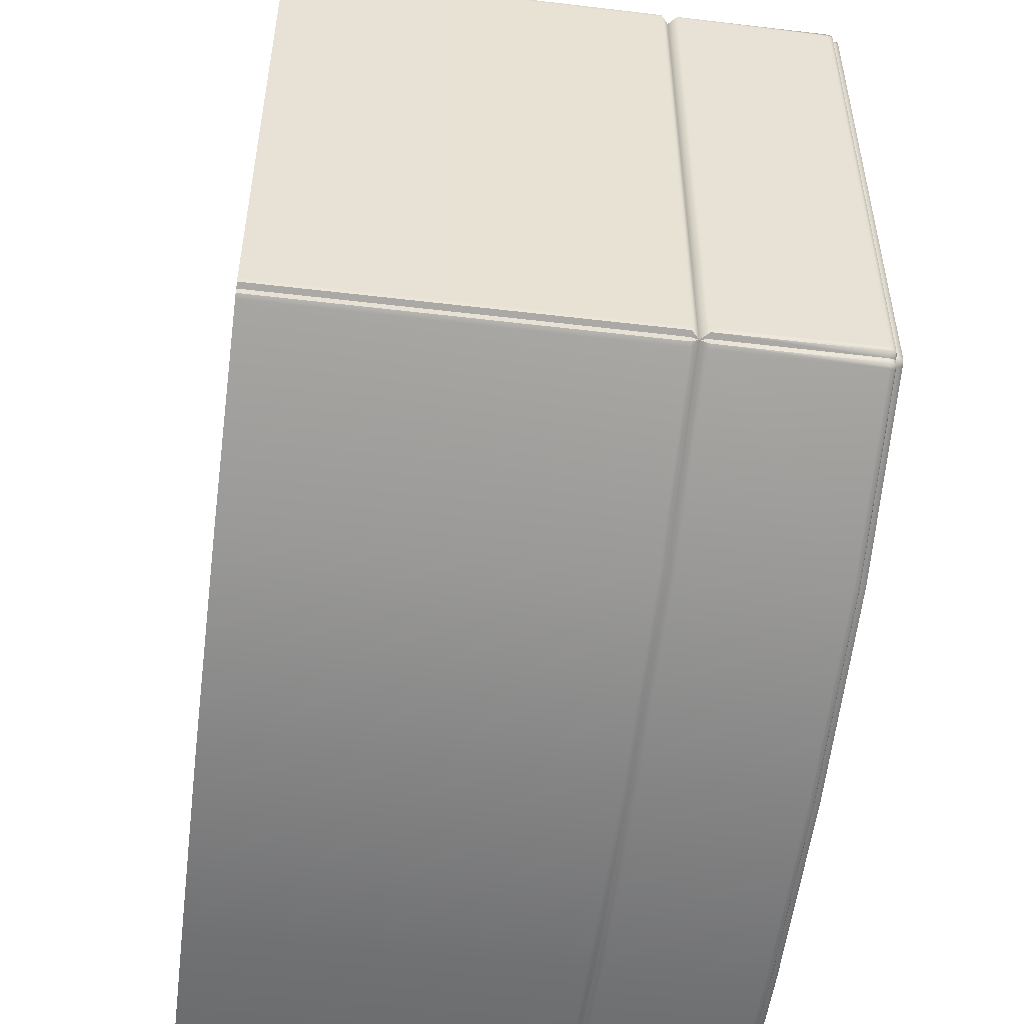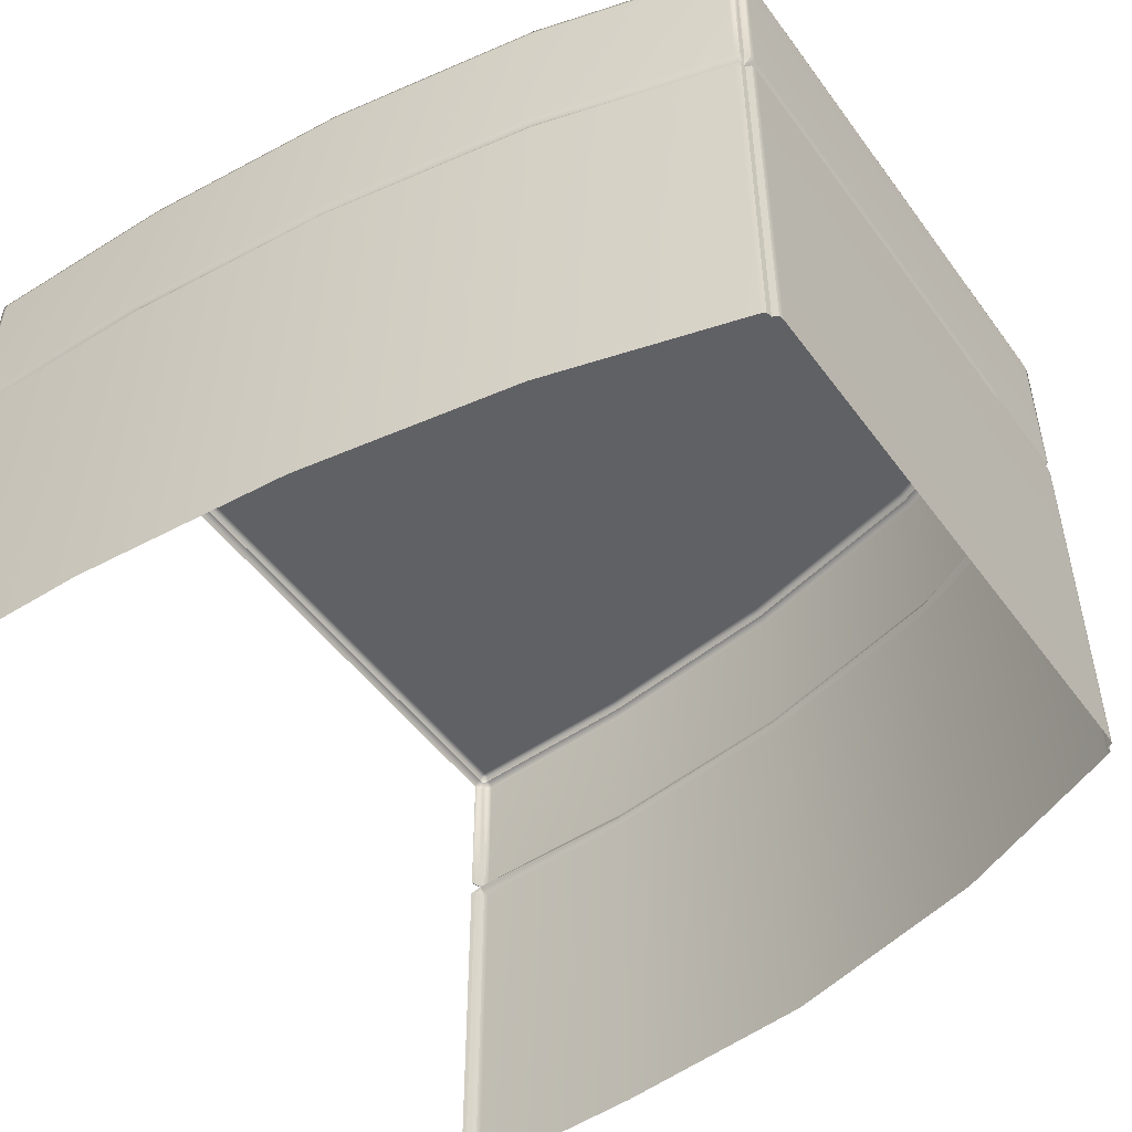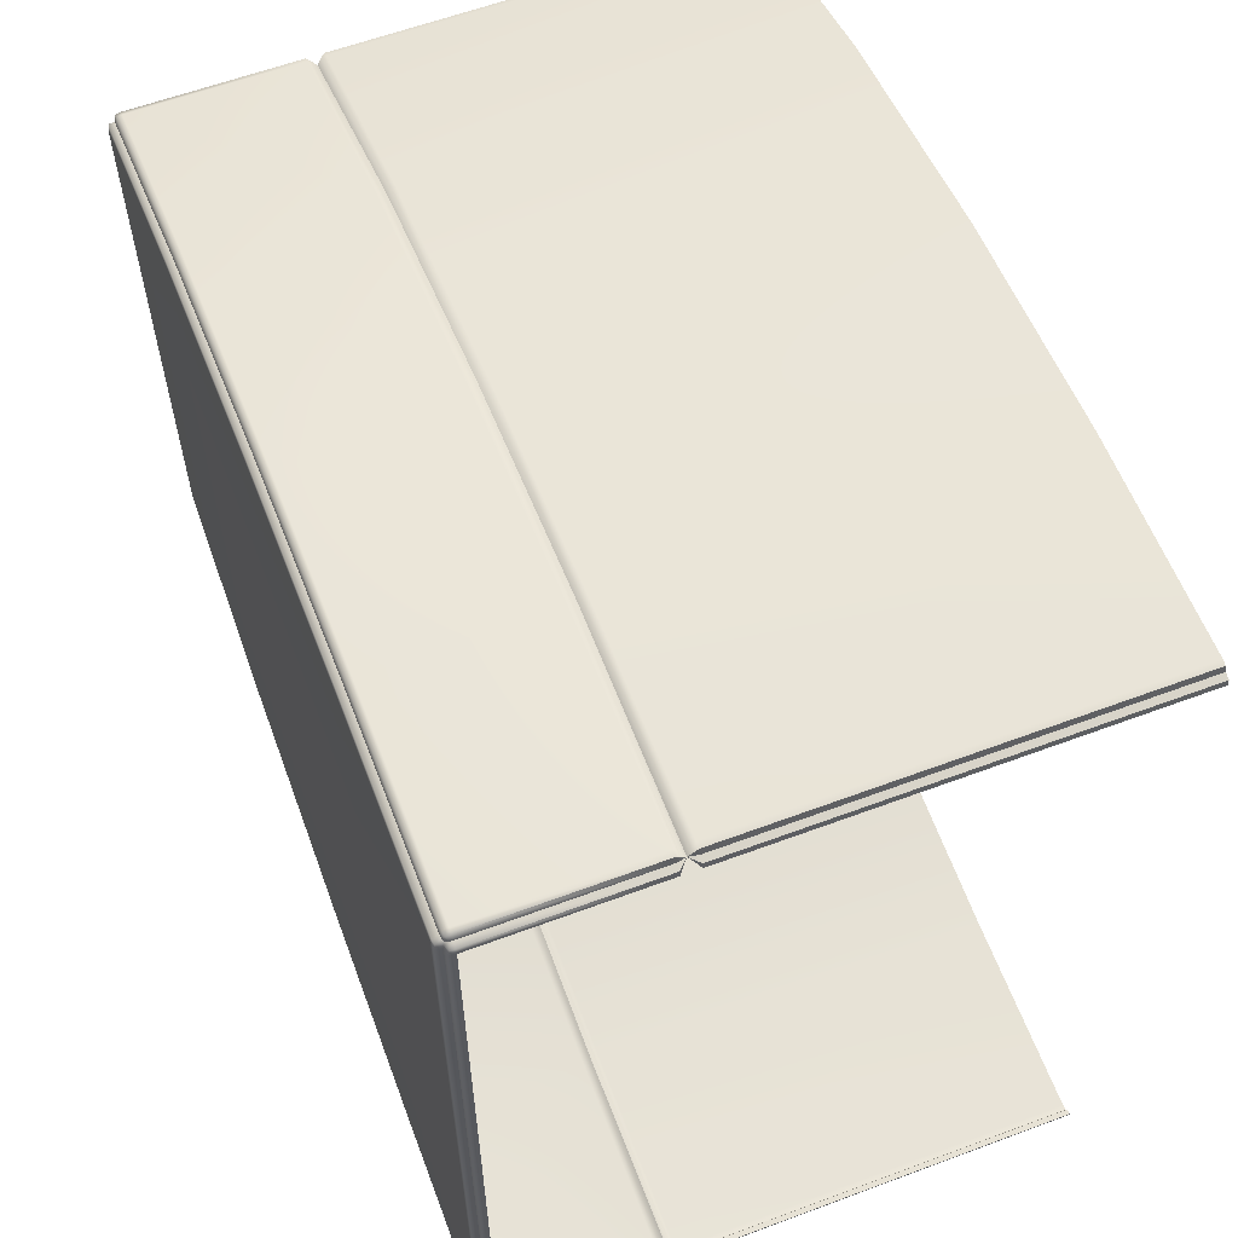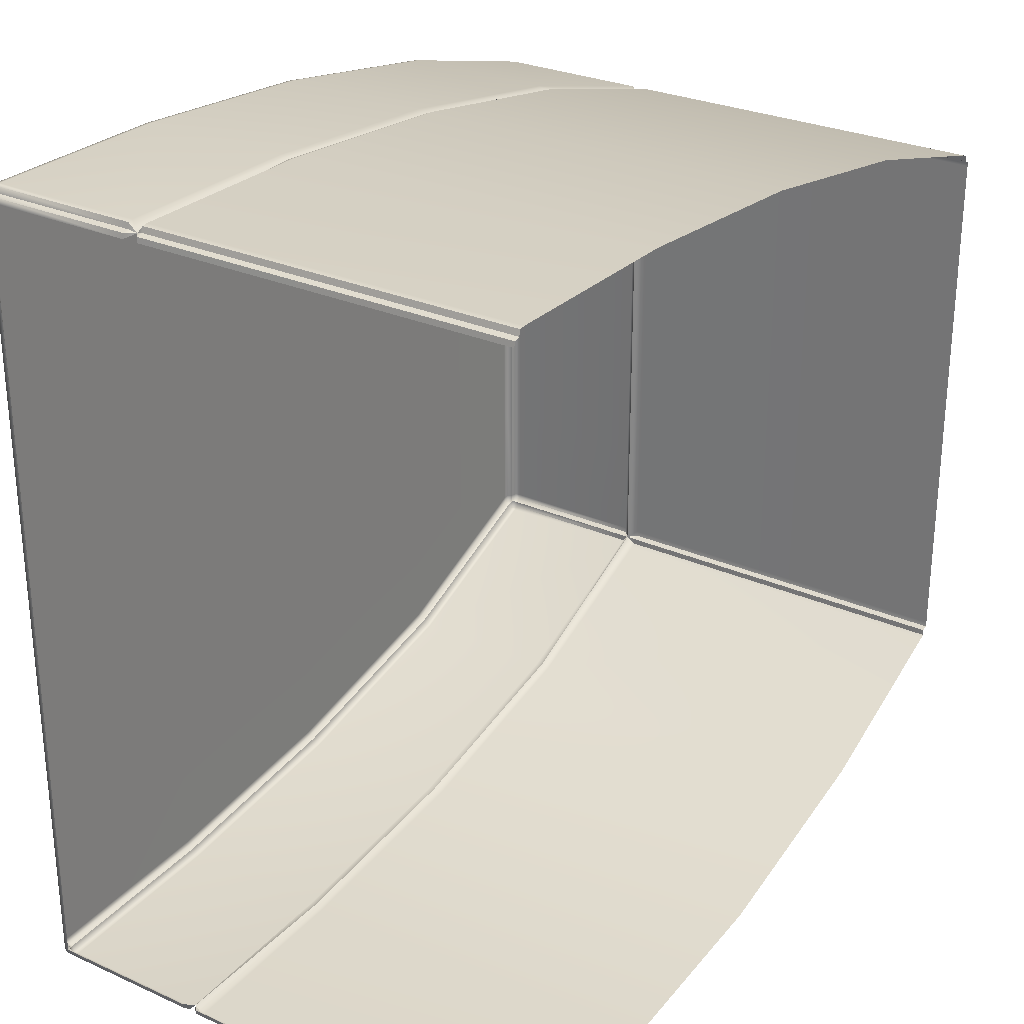
<metadata>
{"format":"obj","ext":"obj","renderer":"f3d","projection":"perspective","resolution":1024,"background":"white","views":[{"elev":-50.6,"azim":82.6,"up":"+Z"},{"elev":-49.8,"azim":34.8,"up":"+Y"},{"elev":60.1,"azim":-110.9,"up":"+Z"},{"elev":27.9,"azim":-55.8,"up":"+Z"}]}
</metadata>
<code>
g ENV_S04_SLC2_Interlude_Stairs_02_MO
v 237.2 163.8 -146.3
v 130.3 163.8 -192.7
v 131.3 162.8 -195.9
v 238.3 162.7 -149.5
v 131.5 159.7 -196.5
v 240.7 162.4 -148.3
v 238.9 163.6 -145.4
v 241.1 161.3 -144.8
v 240.4 163 -144.3
v 241.2 159.6 -148.6
v 241.4 159.4 -145
v 241.4 68 -145
v 241.3 68.14 -148.6
v 239.3 63.19 -143.6
v 238.6 159.6 -150.1
v 241.3 68.14 -148.6
v 238.6 68.14 -150.1
v 131.5 68.24 -196.5
v 239.3 63.19 -143.6
v 130.9 63.42 -194.6
v 129.8 162.8 217.8
v 4.405 163.8 234.8
v 129.1 163.8 214.5
v 4.807 162.8 238.1
v 129.9 159.7 218.4
v 4.876 159.7 238.8
v 4.876 68.24 238.8
v 129.9 68.24 218.4
v 129.5 63.43 216.4
v 4.648 63.43 236.8
v 4.807 162.8 238.1
v -120.3 163.8 244.2
v 4.405 163.8 234.8
v -120.1 162.8 247.6
v 4.876 159.7 238.8
v -120.1 159.7 248.2
v -120.1 68.24 248.2
v 4.876 68.24 238.8
v 4.648 63.43 236.8
v -120.2 63.43 246.2
v -120.1 162.8 247.6
v -236.8 163.8 245
v -120.3 163.8 244.2
v -237 162.8 248.4
v -120.1 159.7 248.2
v -239.8 162.5 248
v -238.7 163.5 244.8
v -240.8 161.4 244.8
v -240.3 163 244.2
v -240.1 159.7 248.5
v -241.1 159.5 245.1
v -241.1 68.11 245.1
v -240.1 68.22 248.5
v -239.4 63.3 243.3
v -237 159.7 249.1
v -240.1 68.22 248.5
v -237 68.21 249.1
v -120.1 68.24 248.2
v -239.4 63.3 243.3
v -120.2 63.43 246.2
v 130.3 163.8 -192.7
v 1.927 163.8 -223.3
v 2.527 162.8 -226.6
v 131.3 162.8 -195.9
v 2.641 159.7 -227.2
v 131.5 159.7 -196.5
v 131.5 68.24 -196.5
v 2.641 68.26 -228.1
v 2.284 63.45 -226.2
v 130.9 63.42 -194.6
v 1.927 163.8 -223.3
v -124.1 163.8 -239.5
v -123.8 162.8 -242.8
v 2.527 162.8 -226.6
v -123.7 159.7 -243.5
v 2.641 159.7 -227.2
v 2.641 68.26 -228.1
v -123.7 68.24 -243.5
v -123.9 63.42 -241.5
v 2.284 63.45 -226.2
v 240.9 163.6 181.9
v 240.4 163 183.6
v 238.8 163.6 184.5
v 240 166.8 183.4
v 237.1 163.8 185.2
v 240.2 167.2 180.6
v 241.1 163.8 180
v 241.1 163.8 103.1
v 237.4 167.2 184.2
v 240.2 167.2 103.3
v 241.1 163.8 -76.47
v 128.9 167.2 213.5
v 129.1 163.8 214.5
v 237.2 167.8 181.1
v 240.2 167.2 -76.96
v 241.1 163.8 -140.6
v 128.3 167.8 210.4
v 237.2 167.8 103.5
v 4.283 167.2 233.8
v 4.405 163.8 234.8
v 3.918 167.8 230.7
v 128.4 167.8 114.6
v 237.2 167.8 -77.52
v 240.2 167.2 -141.3
v -120.3 167.2 243.2
v -120.3 163.8 244.2
v -120.5 167.8 240.1
v 3.265 167.8 122.7
v 128.9 167.8 -108.9
v -237 167.2 244.1
v -236.8 163.8 245
v -238.7 163.5 244.8
v -237 167.8 241
v -121.4 167.8 126
v 237.2 167.8 -142.2
v 1.737 167.8 -129.2
v 129 167.8 -188.7
v -239.8 166.8 243.8
v -240.1 167.2 241
v -240.8 163.5 242.6
v -240.3 163 244.2
v -241.1 163.8 240.8
v -237 167.8 125.3
v -240.1 167.2 125.3
v -241.1 163.8 125.2
v -123.6 167.8 -140.3
v -240.1 167.2 -144.7
v -241.1 163.8 -144.6
v -237 167.8 -144.6
v -240.1 167.2 -241.1
v -241.1 163.7 -241
v -240.8 163.5 -242.8
v -237 167.8 -241
v 1.19 167.8 -219.2
v -124.4 167.8 -235.4
v -237 167.2 -244.1
v -239.8 166.8 -243.9
v -238.6 163.5 -244.8
v -240.2 162.9 -244.4
v -236.8 163.7 -245
v -124.1 167.2 -238.5
v -124.1 163.8 -239.5
v 1.744 167.2 -222.3
v 1.927 163.8 -223.3
v 130 167.2 -191.7
v 130.3 163.8 -192.7
v 237.5 167.2 -145.2
v 237.2 163.8 -146.3
v 238.9 163.6 -145.4
v 240.1 166.8 -144.2
v 240.8 163.6 -142.5
v 240.4 163 -144.3
v 238.8 163.6 184.5
v 240.4 163 183.6
v 241 161.3 184.1
v 240.4 162.5 187.5
v 241.3 159.5 184.3
v 237.8 162.8 188.5
v 237.1 163.8 185.2
v 129.1 163.8 214.5
v 129.8 162.8 217.8
v 240.9 159.7 187.9
v 238 159.7 189.1
v 129.9 159.7 218.4
v 129.9 68.24 218.4
v 240.9 68.19 187.9
v 241.3 68.05 184.4
v 239.4 63.24 182.8
v 238 68.2 189.1
v 240.9 68.19 187.9
v 239.4 63.24 182.8
v 129.5 63.43 216.4
v 241 161.3 184.1
v 240.4 163 183.6
v 240.9 163.6 181.9
v 244.2 162.5 182.7
v 241.1 163.8 180
v 244.6 159.6 183
v 241.3 159.5 184.3
v 241.3 68.05 184.4
v 244.6 68.17 183.1
v 239.4 63.24 182.8
v 244.5 162.8 179.9
v 244.5 162.8 103.1
v 241.1 163.8 103.1
v 245.1 159.6 180
v 244.6 68.17 183.1
v 244.5 162.7 -76.35
v 241.1 163.8 -76.47
v 245.1 159.6 103.1
v 245.1 68.17 180
v 239.4 63.24 182.8
v 239.4 63.23 104.5
v 245.1 68.16 103.1
v 239.3 63.2 -78.33
v 245.1 68.14 -76.42
v 239.3 63.19 -143.6
v 245.1 159.6 -76.4
v 245.1 68.14 -140.5
v 244.7 68.14 -143.6
v 244.7 159.6 -143.5
v 245.1 159.6 -140.5
v 244.5 162.7 -140.4
v 241.1 163.8 -140.6
v 240.8 163.6 -142.5
v 244.2 162.4 -143.2
v 241.1 161.3 -144.8
v 240.4 163 -144.3
v 241.4 159.4 -145
v 244.7 68.14 -143.6
v 241.4 68 -145
v 239.3 63.19 -143.6
v -240.8 163.5 242.6
v -240.3 163 244.2
v -240.8 161.4 244.8
v -244.1 162.5 243.8
v -241.1 159.5 245.1
v -244.5 162.8 241
v -241.1 163.8 240.8
v -241.1 163.8 125.2
v -244.5 159.7 244.1
v -244.5 162.8 125.3
v -241.1 163.8 -144.6
v -244.5 68.24 244.1
v -241.1 68.11 245.1
v -239.4 63.3 243.3
v -245.1 159.7 241
v -245.1 68.24 241
v -244.5 68.24 244.1
v -239.4 63.3 243.3
v -245.1 159.7 125.3
v -244.5 162.7 -144.7
v -245.1 159.6 -144.7
v -241.1 163.7 -241
v -244.5 162.7 -241.2
v -245.1 159.5 -241.2
v -244.5 159.5 -244.3
v -245.1 68.09 -241.2
v -244.1 162.4 -244
v -240.8 163.5 -242.8
v -244.5 68.09 -244.3
v -239.4 63.17 -243.4
v -240.8 161.2 -244.9
v -240.2 162.9 -244.4
v -241.1 159.3 -245.2
v -241.1 67.97 -245.2
v -244.5 68.09 -244.3
v -239.4 63.17 -243.4
v -238.6 163.5 -244.8
v -240.2 162.9 -244.4
v -240.8 161.2 -244.9
v -239.7 162.4 -248.1
v -241.1 159.3 -245.2
v -236.9 162.7 -248.4
v -236.8 163.7 -245
v -124.1 163.8 -239.5
v -123.8 162.8 -242.8
v -240 159.5 -248.6
v -236.8 159.5 -249.1
v -123.7 159.7 -243.5
v -123.7 68.24 -243.5
v -240 68.09 -248.6
v -241.1 67.97 -245.2
v -239.4 63.17 -243.4
v -236.8 68.09 -249.1
v -240 68.09 -248.6
v -239.4 63.17 -243.4
v -123.9 63.42 -241.5
v -244.5 58.62 244.1
v -245.1 58.63 241
v -239.4 63.3 243.3
v 244.6 58.56 183.1
v 241.3 58.44 184.4
v 239.4 63.24 182.8
v 241.4 -167.8 184.4
v 244.6 -167.8 183.1
v 241.3 58.44 184.4
v 241.4 -167.8 184.4
v 240.9 -167.8 187.9
v 240.9 58.58 187.9
v 239.4 63.24 182.8
v 240.9 58.58 187.9
v 240.9 -167.8 187.9
v 238.1 -167.8 189.1
v 238 58.59 189.1
v 239.4 63.24 182.8
v 129.5 63.43 216.4
v 129.9 58.63 218.4
v 129.9 -167.8 218.4
v 4.648 63.43 236.8
v 4.876 58.63 238.8
v 4.876 -167.8 238.8
v -120.2 63.43 246.2
v -120.1 -167.8 248.2
v -120.1 58.63 248.2
v -239.4 63.3 243.3
v -237 58.61 249.1
v -240.1 58.61 248.5
v -237 -167.8 249.1
v -240.1 -167.8 248.5
v -237 58.61 249.1
v -240.1 58.61 248.5
v 241.3 58.52 -148.6
v 241.3 -167.8 -148.6
v 241.5 -167.8 -145.1
v 241.4 58.38 -145
v 239.3 63.19 -143.6
v 241.4 58.38 -145
v 241.5 -167.8 -145.1
v 244.7 -167.8 -143.6
v 244.7 58.52 -143.6
v 239.3 63.19 -143.6
v 244.7 58.52 -143.6
v 244.7 -167.8 -143.6
v 245.1 -167.8 -140.6
v 245.1 58.53 -140.5
v 239.3 63.19 -143.6
v 239.3 63.2 -78.33
v 245.1 -167.8 -76.48
v 245.1 58.53 -76.42
v 239.4 63.23 104.5
v 245.1 58.54 103.1
v 245.1 -167.8 103.1
v 239.4 63.24 182.8
v 245.1 58.55 180
v 245.1 -167.8 180.1
v 244.6 58.56 183.1
v 244.6 -167.8 183.1
v -245.1 -167.8 241
v -245.1 58.63 241
v -244.5 58.62 244.1
v -244.5 -167.8 244.1
v -244.5 -167.8 244.1
v -241.1 58.49 245.1
v -241.2 -167.8 245.1
v -244.5 58.62 244.1
v -239.4 63.3 243.3
v -241.2 -167.8 245.1
v -240.1 58.61 248.5
v -240.1 -167.8 248.5
v -241.1 58.49 245.1
v -239.4 63.3 243.3
v -245.1 58.48 -241.2
v -245.1 -167.8 -241.2
v -244.5 -167.8 -244.3
v -244.5 58.48 -244.3
v -239.4 63.17 -243.4
v -244.5 58.48 -244.3
v -244.5 -167.8 -244.3
v -241.1 -167.8 -245.3
v -241.1 58.35 -245.2
v -239.4 63.17 -243.4
v -241.1 58.35 -245.2
v -241.1 -167.8 -245.3
v -240 -167.8 -248.6
v -240 58.48 -248.6
v -239.4 63.17 -243.4
v -240 58.48 -248.6
v -240 -167.8 -248.6
v -236.8 -167.8 -249.1
v -236.8 58.48 -249.1
v -123.7 -167.8 -243.5
v -123.7 58.63 -243.5
v 2.641 -167.8 -230.2
v -123.7 58.63 -243.5
v -123.7 -167.8 -243.5
v 2.641 58.65 -228.2
v 131.5 -167.8 -196.5
v 131.5 58.63 -196.5
v 238.7 -167.8 -150.1
v 238.6 58.53 -150.1
v 241.3 -167.8 -148.6
v 241.3 58.52 -148.6
v 239.3 63.19 -143.6
v 130.9 63.42 -194.6
v 2.284 63.45 -226.2
v -123.9 63.42 -241.5
v -236.8 58.48 -249.1
v -239.4 63.17 -243.4
v -240 58.48 -248.6
g ENV_S04_SLC2_Interlude_Stairs_02_MO_0
f 3 2 1
f 4 3 1
f 5 3 4
f 4 1 6
f 1 7 6
f 6 7 8
f 7 9 8
f 10 6 8
f 4 6 10
f 11 10 8
f 11 12 10
f 12 13 10
f 13 12 14
f 15 4 10
f 15 5 4
f 10 16 15
f 15 17 5
f 16 17 15
f 17 18 5
f 17 16 19
f 18 17 20
f 17 19 20
f 23 22 21
f 22 24 21
f 21 24 25
f 24 26 25
f 26 27 25
f 27 28 25
f 28 27 29
f 27 30 29
f 33 32 31
f 32 34 31
f 31 34 35
f 34 36 35
f 36 37 35
f 37 38 35
f 38 37 39
f 37 40 39
f 43 42 41
f 42 44 41
f 41 44 45
f 44 42 46
f 42 47 46
f 46 47 48
f 47 49 48
f 50 46 48
f 44 46 50
f 51 50 48
f 51 52 50
f 52 53 50
f 53 52 54
f 55 44 50
f 44 55 45
f 50 56 55
f 55 57 45
f 56 57 55
f 57 58 45
f 57 56 59
f 58 57 60
f 57 59 60
f 63 62 61
f 64 63 61
f 65 63 64
f 66 65 64
f 66 67 65
f 67 68 65
f 68 67 69
f 67 70 69
f 73 72 71
f 74 73 71
f 75 73 74
f 76 75 74
f 76 77 75
f 77 78 75
f 78 77 79
f 77 80 79
f 83 82 81
f 84 83 81
f 85 83 84
f 86 84 81
f 87 86 81
f 87 88 86
f 89 85 84
f 89 84 86
f 88 90 86
f 88 91 90
f 89 92 85
f 92 93 85
f 94 89 86
f 86 90 94
f 91 95 90
f 91 96 95
f 94 97 89
f 97 92 89
f 90 98 94
f 90 95 98
f 94 98 97
f 92 99 93
f 99 100 93
f 97 101 92
f 101 99 92
f 98 102 97
f 97 102 101
f 95 103 98
f 98 103 102
f 96 104 95
f 95 104 103
f 99 105 100
f 105 106 100
f 101 107 99
f 107 105 99
f 102 108 101
f 101 108 107
f 103 109 102
f 102 109 108
f 105 110 106
f 110 111 106
f 111 110 112
f 107 113 105
f 113 110 105
f 108 114 107
f 113 107 114
f 103 115 109
f 104 115 103
f 109 116 108
f 108 116 114
f 115 117 109
f 109 117 116
f 110 118 112
f 113 119 110
f 119 118 110
f 118 120 112
f 120 121 112
f 122 120 118
f 119 122 118
f 123 113 114
f 113 123 119
f 119 124 122
f 123 124 119
f 124 125 122
f 116 126 114
f 123 114 126
f 124 127 125
f 127 128 125
f 123 129 124
f 129 123 126
f 129 127 124
f 127 130 128
f 130 131 128
f 131 130 132
f 129 133 127
f 129 126 133
f 133 130 127
f 116 134 126
f 117 134 116
f 126 135 133
f 134 135 126
f 133 136 130
f 136 133 135
f 130 137 132
f 136 137 130
f 137 138 132
f 138 139 132
f 140 138 137
f 136 140 137
f 141 136 135
f 140 136 141
f 141 135 134
f 142 140 141
f 143 141 134
f 142 141 143
f 143 134 117
f 144 142 143
f 145 143 117
f 144 143 145
f 145 117 115
f 146 144 145
f 147 145 115
f 146 145 147
f 148 146 147
f 115 104 147
f 148 147 149
f 104 150 147
f 147 150 149
f 104 96 150
f 96 151 150
f 150 151 149
f 151 152 149
f 155 154 153
f 156 155 153
f 157 155 156
f 158 156 153
f 159 158 153
f 159 160 158
f 160 161 158
f 162 157 156
f 162 156 158
f 158 161 163
f 163 162 158
f 161 164 163
f 164 165 163
f 162 166 157
f 166 167 157
f 167 166 168
f 163 169 162
f 165 169 163
f 169 170 162
f 170 169 171
f 169 165 171
f 165 172 171
f 175 174 173
f 176 175 173
f 177 175 176
f 178 176 173
f 179 178 173
f 179 180 178
f 180 181 178
f 181 180 182
f 183 177 176
f 183 176 178
f 183 184 177
f 184 185 177
f 186 183 178
f 178 187 186
f 184 188 185
f 188 189 185
f 190 184 183
f 186 190 183
f 187 191 186
f 192 191 187
f 191 192 193
f 191 194 186
f 194 191 193
f 194 190 186
f 194 193 195
f 196 194 195
f 190 194 196
f 196 195 197
f 190 198 184
f 198 190 196
f 198 188 184
f 199 196 197
f 198 196 199
f 200 199 197
f 199 200 201
f 202 198 199
f 198 202 188
f 202 199 201
f 202 203 188
f 202 201 203
f 188 203 189
f 203 204 189
f 204 203 205
f 201 206 203
f 203 206 205
f 206 207 205
f 207 208 205
f 209 207 206
f 201 209 206
f 201 210 209
f 210 211 209
f 211 210 212
f 215 214 213
f 216 215 213
f 217 215 216
f 218 216 213
f 219 218 213
f 219 220 218
f 221 217 216
f 221 216 218
f 220 222 218
f 220 223 222
f 221 224 217
f 224 225 217
f 225 224 226
f 227 221 218
f 218 222 227
f 227 228 221
f 228 229 221
f 229 228 230
f 222 231 227
f 223 232 222
f 222 232 231
f 232 233 231
f 223 234 232
f 232 235 233
f 234 235 232
f 235 236 233
f 236 235 237
f 236 237 238
f 235 234 239
f 235 239 237
f 234 240 239
f 237 241 238
f 238 241 242
f 239 240 243
f 237 239 243
f 240 244 243
f 245 237 243
f 245 246 237
f 246 247 237
f 247 246 248
f 251 250 249
f 252 251 249
f 253 251 252
f 254 252 249
f 255 254 249
f 254 255 256
f 257 254 256
f 258 253 252
f 258 252 254
f 259 254 257
f 259 258 254
f 260 259 257
f 260 261 259
f 258 262 253
f 262 263 253
f 263 262 264
f 259 265 258
f 261 265 259
f 265 266 258
f 266 265 267
f 265 261 267
f 261 268 267
g ENV_S04_SLC2_Interlude_Stairs_02_MO_1
f 271 270 269
f 274 273 272
f 273 275 272
f 275 276 272
f 279 278 277
f 280 279 277
f 281 280 277
f 284 283 282
f 285 284 282
f 286 285 282
f 286 287 285
f 285 288 284
f 287 288 285
f 288 289 284
f 287 290 288
f 288 291 289
f 290 291 288
f 291 292 289
f 290 293 291
f 294 292 291
f 293 295 291
f 295 294 291
f 293 296 295
f 295 297 294
f 296 297 295
f 296 298 297
f 297 299 294
f 299 301 300
f 301 302 300
f 305 304 303
f 306 305 303
f 307 306 303
f 310 309 308
f 311 310 308
f 312 311 308
f 315 314 313
f 316 315 313
f 317 316 313
f 317 318 316
f 319 315 316
f 318 320 316
f 320 319 316
f 318 321 320
f 320 322 319
f 321 322 320
f 322 323 319
f 321 324 322
f 322 325 323
f 324 325 322
f 325 326 323
f 327 325 324
f 328 326 325
f 327 328 325
f 331 330 329
f 332 331 329
f 335 334 333
f 334 336 333
f 337 336 334
f 340 339 338
f 339 341 338
f 342 341 339
f 345 344 343
f 346 345 343
f 347 346 343
f 350 349 348
f 351 350 348
f 352 351 348
f 355 354 353
f 356 355 353
f 357 356 353
f 360 359 358
f 361 360 358
f 360 361 362
f 361 363 362
f 366 365 364
f 365 367 364
f 364 367 368
f 367 369 368
f 370 368 369
f 371 370 369
f 372 370 371
f 373 372 371
f 374 373 371
f 374 371 369
f 375 374 369
f 375 369 367
f 376 375 367
f 376 367 365
f 377 376 365
f 377 365 378
f 379 377 378
f 379 378 380

</code>
